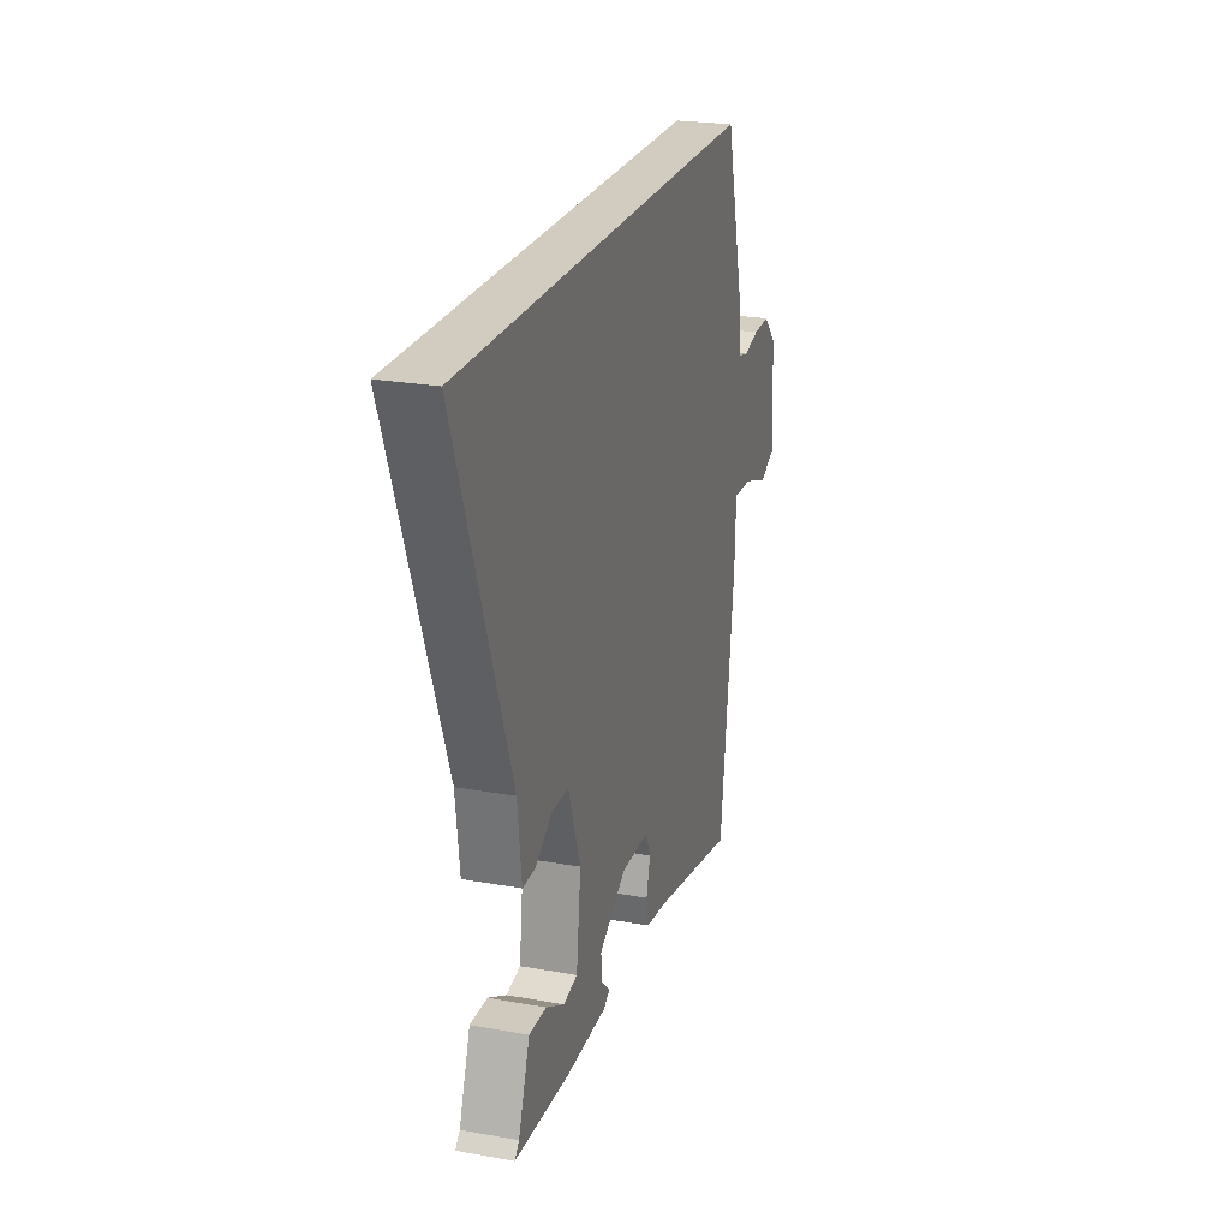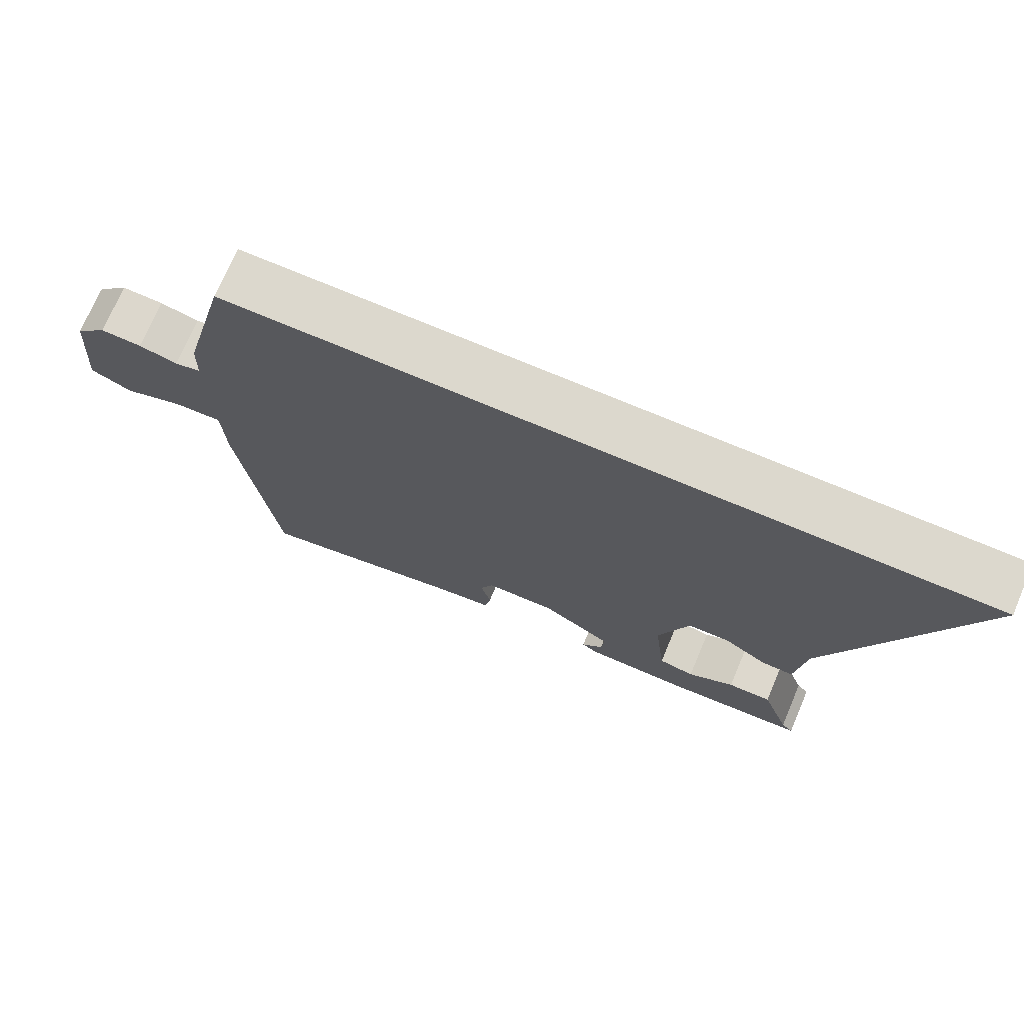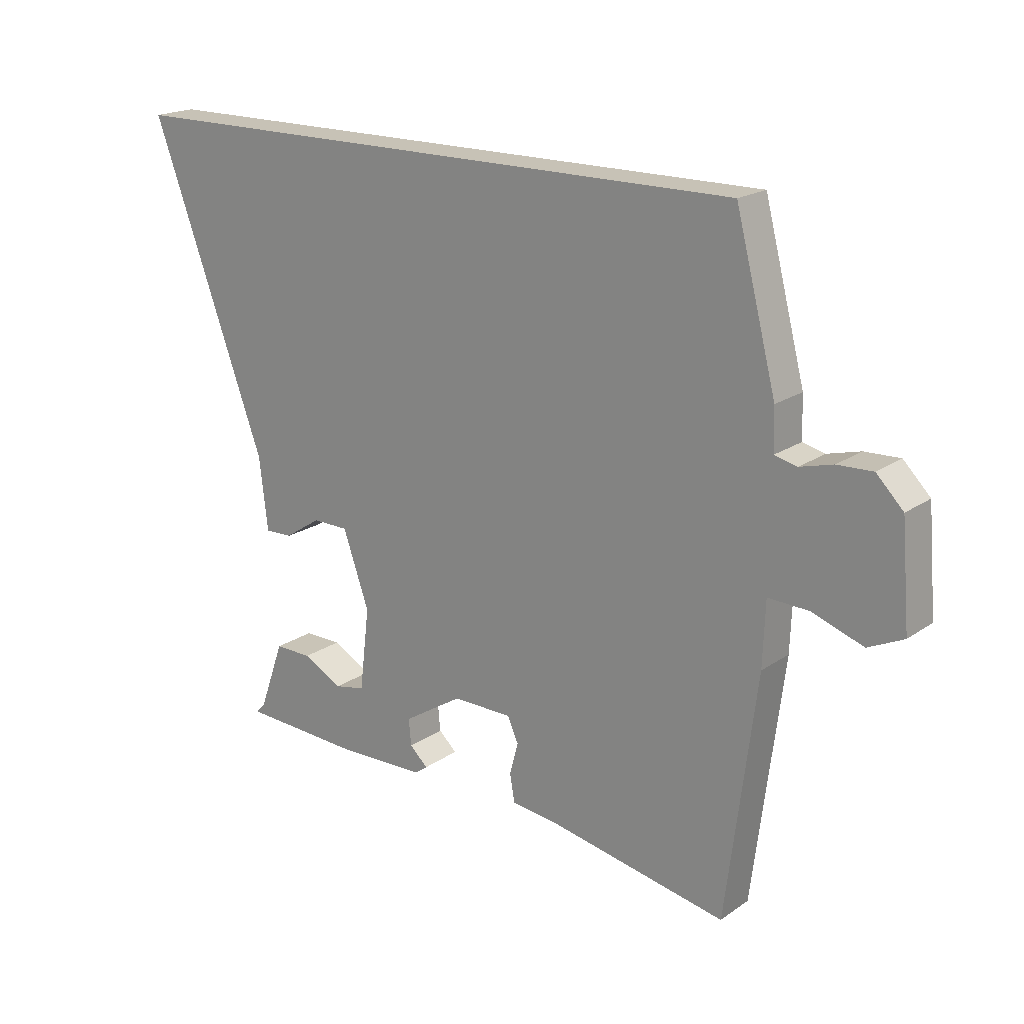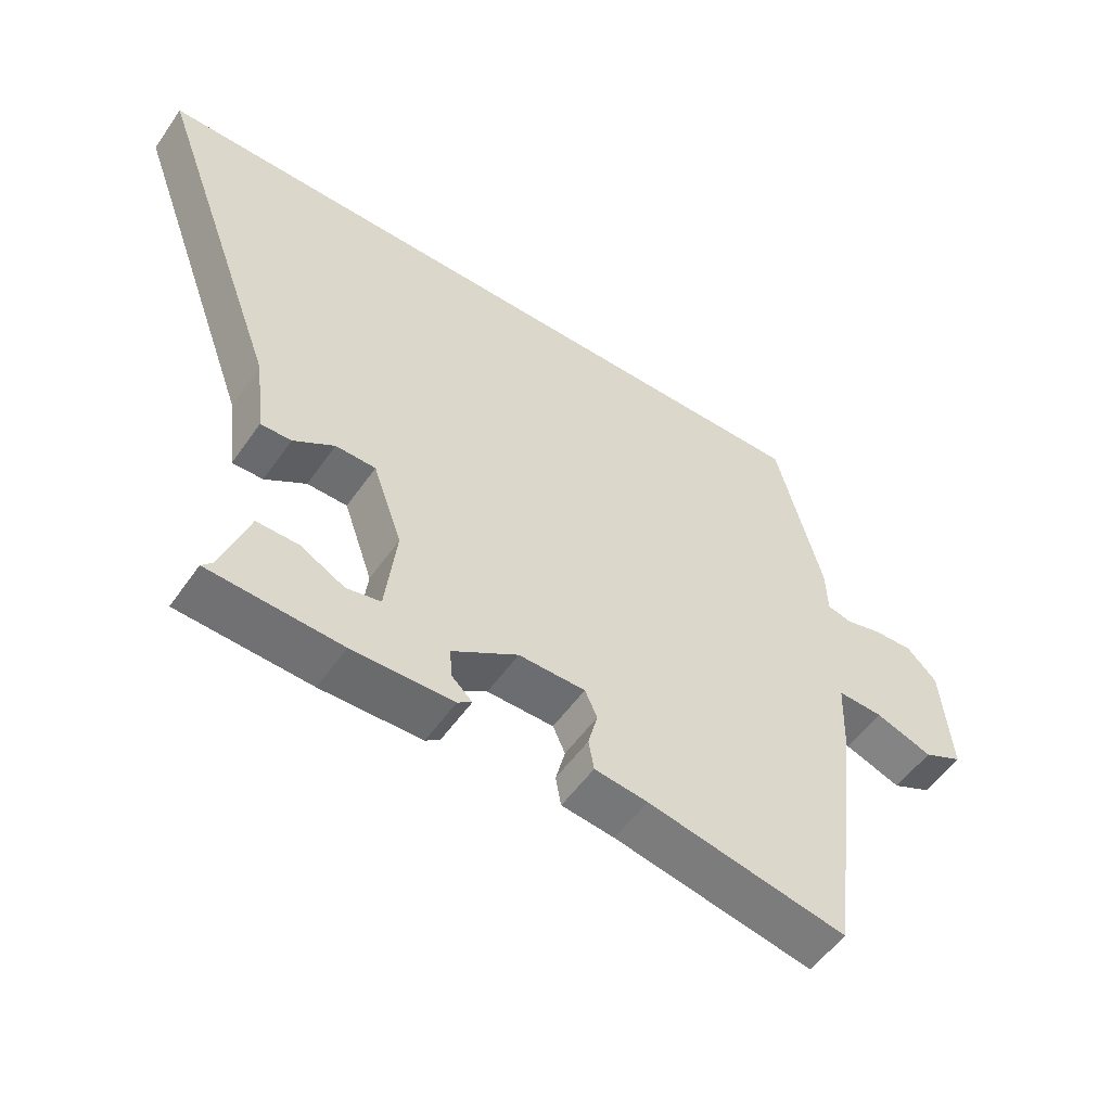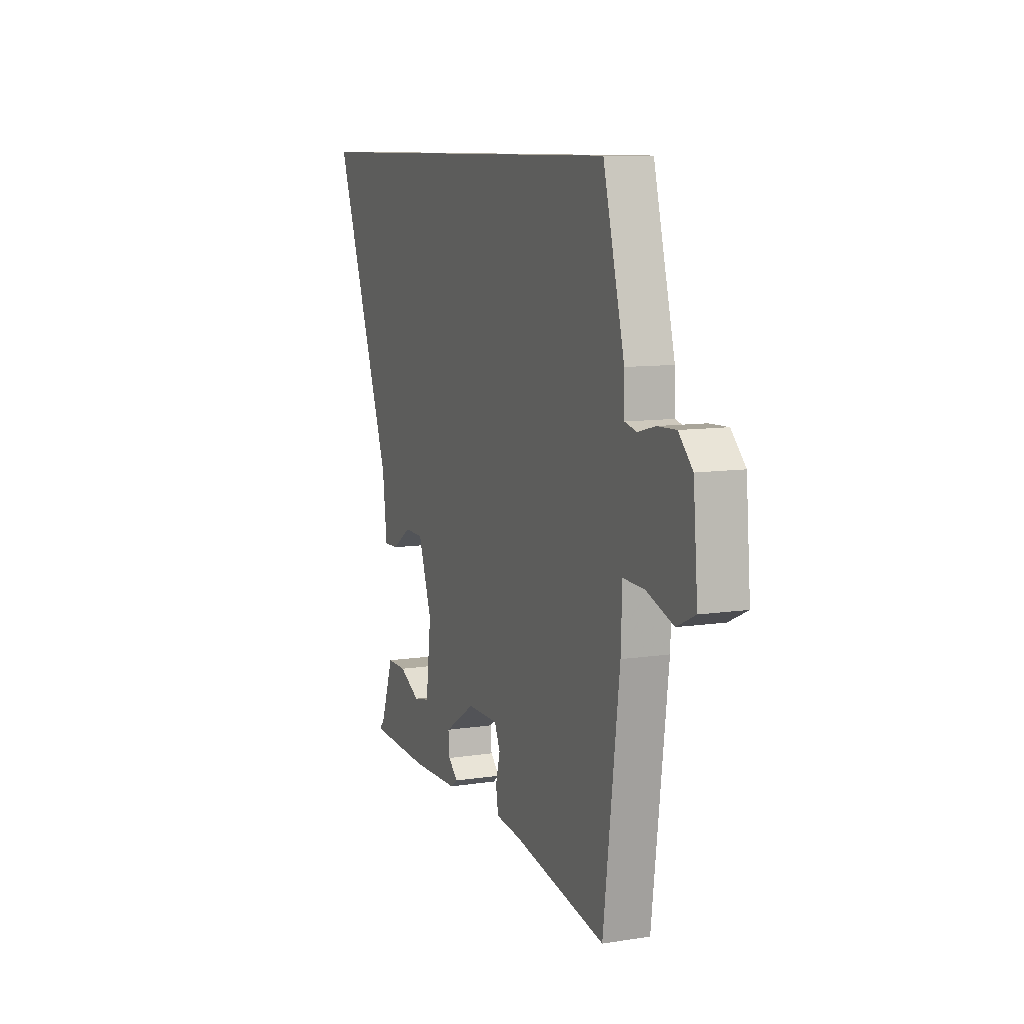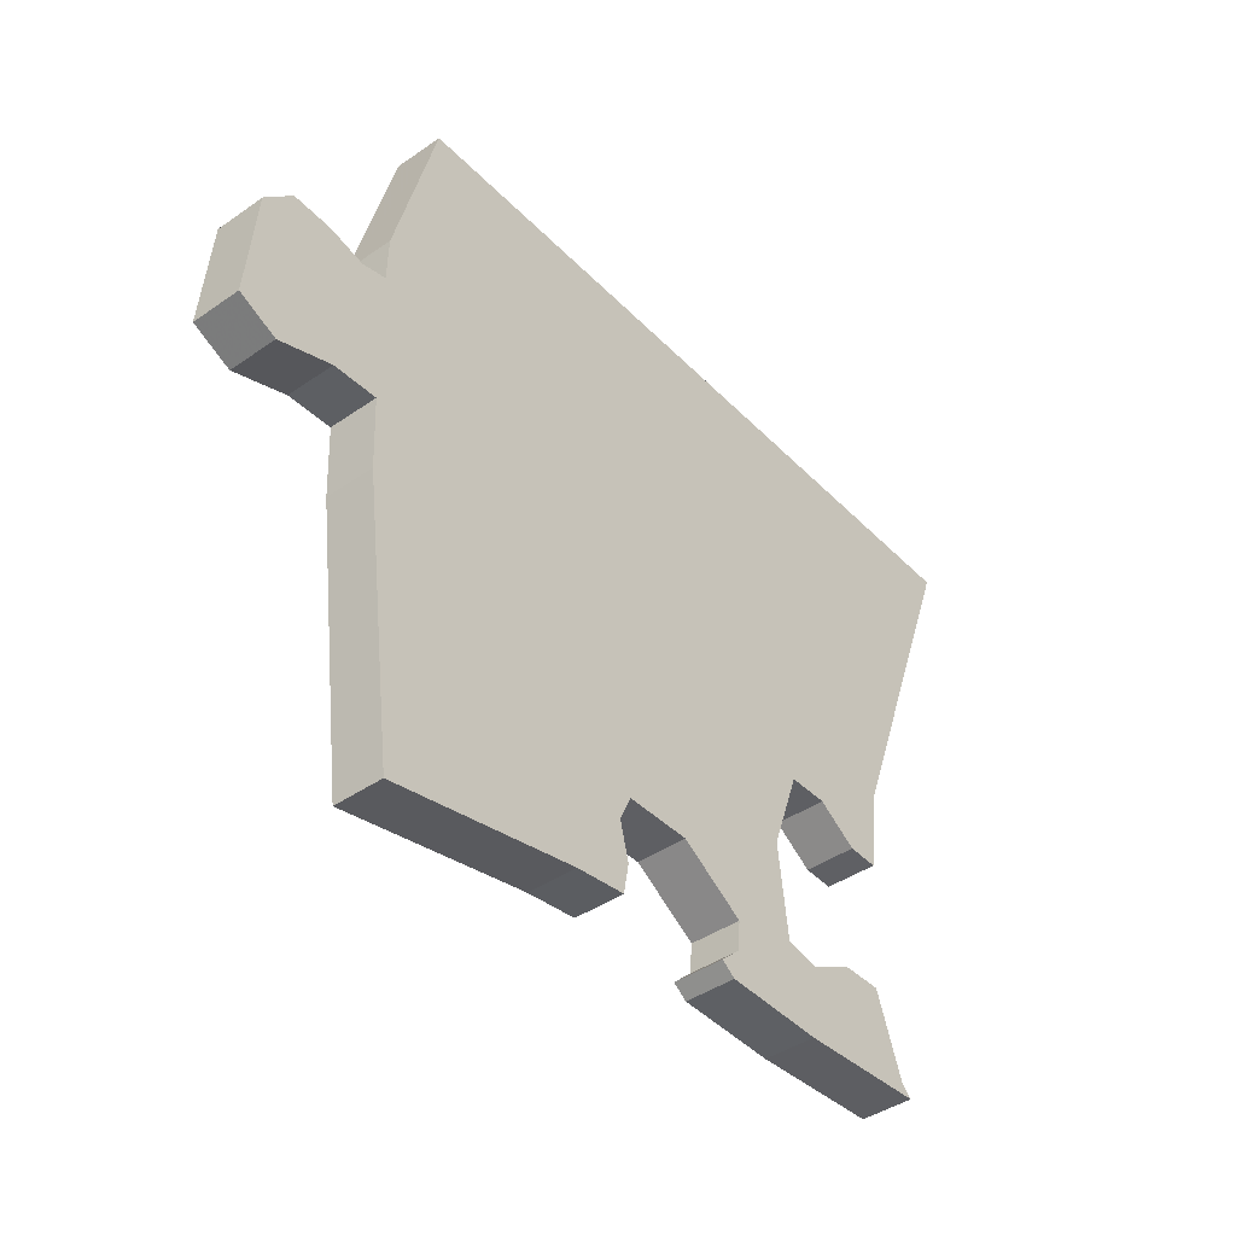
<metadata>
{"format":"obj","ext":"obj","renderer":"f3d","projection":"perspective","resolution":1024,"background":"white","views":[{"elev":23.8,"azim":-73.3,"up":"+Z"},{"elev":72.4,"azim":-157.0,"up":"+Z"},{"elev":19.2,"azim":38.2,"up":"+Z"},{"elev":-53.8,"azim":-34.2,"up":"+Z"},{"elev":9.4,"azim":67.9,"up":"+Z"},{"elev":-42.2,"azim":129.8,"up":"+Z"}]}
</metadata>
<code>
v 0.423 0.07 -0.528
v 0.13 0.07 -0.469
v 0.052 0.07 -0.459
v 0.044 0.07 -0.414
v 0.058 0.07 -0.36
v 0.04 0.07 -0.32
v -0.058 0.07 -0.319
v -0.155 0.07 -0.38
v -0.151 0.07 -0.424
v -0.121 0.07 -0.452
v -0.142 0.07 -0.467
v -0.29 0.07 -0.47
v -0.484 0.07 -0.459
v -0.468 0.07 -0.442
v -0.428 0.07 -0.329
v -0.367 0.07 -0.33
v -0.302 0.07 -0.365
v -0.252 0.07 -0.355
v -0.236 0.07 -0.219
v -0.279 0.07 -0.096
v -0.338 0.07 -0.095
v -0.398 0.07 -0.134
v -0.443 0.07 -0.135
v -0.457 0.07 -0.016
v -0.646 0.07 0.5
v 0.41 0.07 0.5
v 0.477 0.07 0.241
v 0.479 0.07 0.173
v 0.516 0.07 0.164
v 0.57 0.07 0.178
v 0.628 0.07 0.18
v 0.672 0.07 0.135
v 0.686 0.07 -0.032
v 0.628 0.07 -0.059
v 0.544 0.07 -0.029
v 0.477 0.07 -0.026
v 0.473 0.07 -0.132
v 0.423 0 -0.528
v 0.13 0 -0.469
v 0.052 0 -0.459
v 0.044 0 -0.414
v 0.058 0 -0.36
v 0.04 0 -0.32
v -0.058 0 -0.319
v -0.155 0 -0.38
v -0.151 0 -0.424
v -0.121 0 -0.452
v -0.142 0 -0.467
v -0.29 0 -0.47
v -0.484 0 -0.459
v -0.468 0 -0.442
v -0.428 0 -0.329
v -0.367 0 -0.33
v -0.302 0 -0.365
v -0.252 0 -0.355
v -0.236 0 -0.219
v -0.279 0 -0.096
v -0.338 0 -0.095
v -0.398 0 -0.134
v -0.443 0 -0.135
v -0.457 0 -0.016
v -0.646 0 0.5
v 0.41 0 0.5
v 0.477 0 0.241
v 0.479 0 0.173
v 0.516 0 0.164
v 0.57 0 0.178
v 0.628 0 0.18
v 0.672 0 0.135
v 0.686 0 -0.032
v 0.628 0 -0.059
v 0.544 0 -0.029
v 0.477 0 -0.026
v 0.473 0 -0.132
f 36 37 1 2
f 33 34 35
f 32 33 35
f 31 32 35
f 30 31 35
f 29 30 35
f 28 29 35 36
f 27 28 36
f 26 27 36
f 25 26 36
f 24 25 36
f 21 22 23 24
f 20 21 24 36
f 19 20 36
f 18 19 36
f 14 15 16 17
f 14 17 18
f 13 14 18
f 12 13 18
f 11 12 18
f 10 11 18
f 9 10 18
f 8 9 18
f 7 8 18
f 3 4 5
f 2 3 5
f 36 2 5
f 36 5 6
f 7 18 36
f 6 7 36
f 39 38 74 73
f 72 71 70
f 72 70 69
f 72 69 68
f 72 68 67
f 72 67 66
f 73 72 66 65
f 73 65 64
f 73 64 63
f 73 63 62
f 73 62 61
f 61 60 59 58
f 73 61 58 57
f 73 57 56
f 73 56 55
f 54 53 52 51
f 55 54 51
f 55 51 50
f 55 50 49
f 55 49 48
f 55 48 47
f 55 47 46
f 55 46 45
f 55 45 44
f 42 41 40
f 42 40 39
f 42 39 73
f 43 42 73
f 73 55 44
f 73 44 43
f 1 38 39 2
f 2 39 40 3
f 3 40 41 4
f 4 41 42 5
f 5 42 43 6
f 6 43 44 7
f 7 44 45 8
f 8 45 46 9
f 9 46 47 10
f 10 47 48 11
f 11 48 49 12
f 12 49 50 13
f 13 50 51 14
f 14 51 52 15
f 15 52 53 16
f 16 53 54 17
f 17 54 55 18
f 18 55 56 19
f 19 56 57 20
f 20 57 58 21
f 21 58 59 22
f 22 59 60 23
f 23 60 61 24
f 24 61 62 25
f 25 62 63 26
f 26 63 64 27
f 27 64 65 28
f 28 65 66 29
f 29 66 67 30
f 30 67 68 31
f 31 68 69 32
f 32 69 70 33
f 33 70 71 34
f 34 71 72 35
f 35 72 73 36
f 36 73 74 37
f 37 74 38 1

</code>
